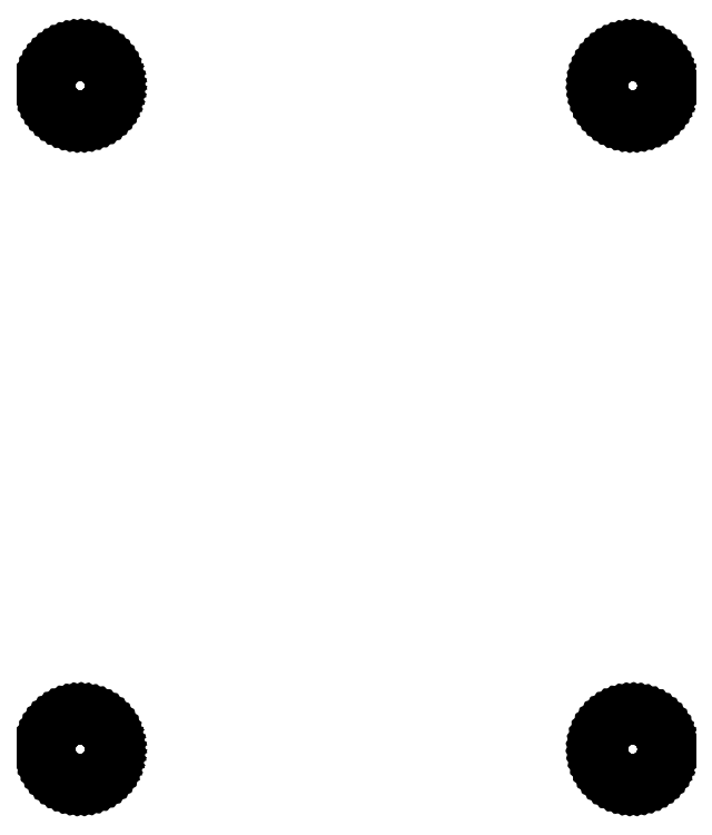
<metadata>
{"format":"dxf","ext":"dxf","renderer":"ezdxf+matplotlib","layout":"modelspace","background":"white","min_lineweight":24,"dpi":150}
</metadata>
<code>
0
SECTION
2
ENTITIES
0
LINE
8
BLACK
10
2.009
20
0.1178
11
2.022
21
0.116
0
LINE
8
BLACK
10
2.022
20
0.116
11
2.035
21
0.1127
0
LINE
8
BLACK
10
2.035
20
0.1127
11
2.048
21
0.1079
0
LINE
8
BLACK
10
2.048
20
0.1079
11
2.06
21
0.1017
0
LINE
8
BLACK
10
2.06
20
0.1017
11
2.071
21
0.09408
0
LINE
8
BLACK
10
2.071
20
0.09408
11
2.082
21
0.08525
0
LINE
8
BLACK
10
2.082
20
0.08525
11
2.091
21
0.07529
0
LINE
8
BLACK
10
2.091
20
0.07529
11
2.099
21
0.06433
0
LINE
8
BLACK
10
2.099
20
0.06433
11
2.106
21
0.05252
0
LINE
8
BLACK
10
2.106
20
0.05252
11
2.111
21
0.04001
0
LINE
8
BLACK
10
2.111
20
0.04001
11
2.115
21
0.02697
0
LINE
8
BLACK
10
2.115
20
0.02697
11
2.117
21
0.01358
0
LINE
8
BLACK
10
2.117
20
0.01358
11
2.118
21
0
0
LINE
8
BLACK
10
2.118
20
0
11
2.118
21
-0.007416
0
LINE
8
BLACK
10
2.118
20
-0.007416
11
2.116
21
-0.02092
0
LINE
8
BLACK
10
2.116
20
-0.02092
11
2.113
21
-0.03414
0
LINE
8
BLACK
10
2.113
20
-0.03414
11
2.108
21
-0.04691
0
LINE
8
BLACK
10
2.108
20
-0.04691
11
2.102
21
-0.05906
0
LINE
8
BLACK
10
2.102
20
-0.05906
11
2.095
21
-0.07042
0
LINE
8
BLACK
10
2.095
20
-0.07042
11
2.086
21
-0.08085
0
LINE
8
BLACK
10
2.086
20
-0.08085
11
2.076
21
-0.09021
0
LINE
8
BLACK
10
2.076
20
-0.09021
11
2.065
21
-0.09838
0
LINE
8
BLACK
10
2.065
20
-0.09838
11
2.054
21
-0.1052
0
LINE
8
BLACK
10
2.054
20
-0.1052
11
2.041
21
-0.1107
0
LINE
8
BLACK
10
2.041
20
-0.1107
11
2.028
21
-0.1147
0
LINE
8
BLACK
10
2.028
20
-0.1147
11
2.015
21
-0.1172
0
LINE
8
BLACK
10
2.015
20
-0.1172
11
2.001
21
-0.1181
0
LINE
8
BLACK
10
2.001
20
-0.1181
11
1.988
21
-0.1175
0
LINE
8
BLACK
10
1.988
20
-0.1175
11
1.974
21
-0.1153
0
LINE
8
BLACK
10
1.974
20
-0.1153
11
1.961
21
-0.1115
0
LINE
8
BLACK
10
1.961
20
-0.1115
11
1.949
21
-0.1063
0
LINE
8
BLACK
10
1.949
20
-0.1063
11
1.937
21
-0.09972
0
LINE
8
BLACK
10
1.937
20
-0.09972
11
1.926
21
-0.09179
0
LINE
8
BLACK
10
1.926
20
-0.09179
11
1.916
21
-0.08264
0
LINE
8
BLACK
10
1.916
20
-0.08264
11
1.907
21
-0.07239
0
LINE
8
BLACK
10
1.907
20
-0.07239
11
1.899
21
-0.06118
0
LINE
8
BLACK
10
1.899
20
-0.06118
11
1.893
21
-0.04917
0
LINE
8
BLACK
10
1.893
20
-0.04917
11
1.888
21
-0.0365
0
LINE
8
BLACK
10
1.888
20
-0.0365
11
1.884
21
-0.02335
0
LINE
8
BLACK
10
1.884
20
-0.02335
11
1.882
21
-0.009883
0
LINE
8
BLACK
10
1.882
20
-0.009883
11
1.882
21
0.00371
0
LINE
8
BLACK
10
1.882
20
0.00371
11
1.883
21
0.01725
0
LINE
8
BLACK
10
1.883
20
0.01725
11
1.886
21
0.03057
0
LINE
8
BLACK
10
1.886
20
0.03057
11
1.89
21
0.04348
0
LINE
8
BLACK
10
1.89
20
0.04348
11
1.896
21
0.05581
0
LINE
8
BLACK
10
1.896
20
0.05581
11
1.903
21
0.06741
0
LINE
8
BLACK
10
1.903
20
0.06741
11
1.911
21
0.07811
0
LINE
8
BLACK
10
1.911
20
0.07811
11
1.921
21
0.08777
0
LINE
8
BLACK
10
1.921
20
0.08777
11
1.932
21
0.09627
0
LINE
8
BLACK
10
1.932
20
0.09627
11
1.943
21
0.1035
0
LINE
8
BLACK
10
1.943
20
0.1035
11
1.955
21
0.1094
0
LINE
8
BLACK
10
1.955
20
0.1094
11
1.968
21
0.1138
0
LINE
8
BLACK
10
1.968
20
0.1138
11
1.982
21
0.1167
0
LINE
8
BLACK
10
1.982
20
0.1167
11
1.995
21
0.118
0
LINE
8
BLACK
10
1.995
20
0.118
11
2.009
21
0.1178
0
LINE
8
BLACK
10
0.00865
20
0.1178
11
0.02213
21
0.116
0
LINE
8
BLACK
10
0.02213
20
0.116
11
0.03532
21
0.1127
0
LINE
8
BLACK
10
0.03532
20
0.1127
11
0.04804
21
0.1079
0
LINE
8
BLACK
10
0.04804
20
0.1079
11
0.06012
21
0.1017
0
LINE
8
BLACK
10
0.06012
20
0.1017
11
0.07141
21
0.09408
0
LINE
8
BLACK
10
0.07141
20
0.09408
11
0.08175
21
0.08525
0
LINE
8
BLACK
10
0.08175
20
0.08525
11
0.09101
21
0.07529
0
LINE
8
BLACK
10
0.09101
20
0.07529
11
0.09906
21
0.06433
0
LINE
8
BLACK
10
0.09906
20
0.06433
11
0.1058
21
0.05252
0
LINE
8
BLACK
10
0.1058
20
0.05252
11
0.1111
21
0.04001
0
LINE
8
BLACK
10
0.1111
20
0.04001
11
0.115
21
0.02697
0
LINE
8
BLACK
10
0.115
20
0.02697
11
0.1173
21
0.01358
0
LINE
8
BLACK
10
0.1173
20
0.01358
11
0.1181
21
0
0
LINE
8
BLACK
10
0.1181
20
0
11
0.1179
21
-0.007416
0
LINE
8
BLACK
10
0.1179
20
-0.007416
11
0.1162
21
-0.02092
0
LINE
8
BLACK
10
0.1162
20
-0.02092
11
0.1131
21
-0.03414
0
LINE
8
BLACK
10
0.1131
20
-0.03414
11
0.1084
21
-0.04691
0
LINE
8
BLACK
10
0.1084
20
-0.04691
11
0.1023
21
-0.05906
0
LINE
8
BLACK
10
0.1023
20
-0.05906
11
0.09482
21
-0.07042
0
LINE
8
BLACK
10
0.09482
20
-0.07042
11
0.0861
21
-0.08085
0
LINE
8
BLACK
10
0.0861
20
-0.08085
11
0.07624
21
-0.09021
0
LINE
8
BLACK
10
0.07624
20
-0.09021
11
0.06536
21
-0.09838
0
LINE
8
BLACK
10
0.06536
20
-0.09838
11
0.05362
21
-0.1052
0
LINE
8
BLACK
10
0.05362
20
-0.1052
11
0.04117
21
-0.1107
0
LINE
8
BLACK
10
0.04117
20
-0.1107
11
0.02817
21
-0.1147
0
LINE
8
BLACK
10
0.02817
20
-0.1147
11
0.0148
21
-0.1172
0
LINE
8
BLACK
10
0.0148
20
-0.1172
11
0.001237
21
-0.1181
0
LINE
8
BLACK
10
0.001237
20
-0.1181
11
-0.01235
21
-0.1175
0
LINE
8
BLACK
10
-0.01235
20
-0.1175
11
-0.02576
21
-0.1153
0
LINE
8
BLACK
10
-0.02576
20
-0.1153
11
-0.03884
21
-0.1115
0
LINE
8
BLACK
10
-0.03884
20
-0.1115
11
-0.05141
21
-0.1063
0
LINE
8
BLACK
10
-0.05141
20
-0.1063
11
-0.06329
21
-0.09972
0
LINE
8
BLACK
10
-0.06329
20
-0.09972
11
-0.07433
21
-0.09179
0
LINE
8
BLACK
10
-0.07433
20
-0.09179
11
-0.08439
21
-0.08264
0
LINE
8
BLACK
10
-0.08439
20
-0.08264
11
-0.09333
21
-0.07239
0
LINE
8
BLACK
10
-0.09333
20
-0.07239
11
-0.101
21
-0.06118
0
LINE
8
BLACK
10
-0.101
20
-0.06118
11
-0.1074
21
-0.04917
0
LINE
8
BLACK
10
-0.1074
20
-0.04917
11
-0.1123
21
-0.0365
0
LINE
8
BLACK
10
-0.1123
20
-0.0365
11
-0.1158
21
-0.02335
0
LINE
8
BLACK
10
-0.1158
20
-0.02335
11
-0.1177
21
-0.009883
0
LINE
8
BLACK
10
-0.1177
20
-0.009883
11
-0.1181
21
0.00371
0
LINE
8
BLACK
10
-0.1181
20
0.00371
11
-0.1168
21
0.01725
0
LINE
8
BLACK
10
-0.1168
20
0.01725
11
-0.1141
21
0.03057
0
LINE
8
BLACK
10
-0.1141
20
0.03057
11
-0.1098
21
0.04348
0
LINE
8
BLACK
10
-0.1098
20
0.04348
11
-0.1041
21
0.05581
0
LINE
8
BLACK
10
-0.1041
20
0.05581
11
-0.09699
21
0.06741
0
LINE
8
BLACK
10
-0.09699
20
0.06741
11
-0.0886
21
0.07811
0
LINE
8
BLACK
10
-0.0886
20
0.07811
11
-0.07903
21
0.08777
0
LINE
8
BLACK
10
-0.07903
20
0.08777
11
-0.06842
21
0.09627
0
LINE
8
BLACK
10
-0.06842
20
0.09627
11
-0.0569
21
0.1035
0
LINE
8
BLACK
10
-0.0569
20
0.1035
11
-0.04463
21
0.1094
0
LINE
8
BLACK
10
-0.04463
20
0.1094
11
-0.03176
21
0.1138
0
LINE
8
BLACK
10
-0.03176
20
0.1138
11
-0.01848
21
0.1167
0
LINE
8
BLACK
10
-0.01848
20
0.1167
11
-0.004946
21
0.118
0
LINE
8
BLACK
10
-0.004946
20
0.118
11
0.00865
21
0.1178
0
LINE
8
BLACK
10
0.00865
20
2.518
11
0.02213
21
2.516
0
LINE
8
BLACK
10
0.02213
20
2.516
11
0.03532
21
2.513
0
LINE
8
BLACK
10
0.03532
20
2.513
11
0.04804
21
2.508
0
LINE
8
BLACK
10
0.04804
20
2.508
11
0.06012
21
2.502
0
LINE
8
BLACK
10
0.06012
20
2.502
11
0.07141
21
2.494
0
LINE
8
BLACK
10
0.07141
20
2.494
11
0.08175
21
2.485
0
LINE
8
BLACK
10
0.08175
20
2.485
11
0.09101
21
2.475
0
LINE
8
BLACK
10
0.09101
20
2.475
11
0.09906
21
2.464
0
LINE
8
BLACK
10
0.09906
20
2.464
11
0.1058
21
2.453
0
LINE
8
BLACK
10
0.1058
20
2.453
11
0.1111
21
2.44
0
LINE
8
BLACK
10
0.1111
20
2.44
11
0.115
21
2.427
0
LINE
8
BLACK
10
0.115
20
2.427
11
0.1173
21
2.414
0
LINE
8
BLACK
10
0.1173
20
2.414
11
0.1181
21
2.4
0
LINE
8
BLACK
10
0.1181
20
2.4
11
0.1179
21
2.393
0
LINE
8
BLACK
10
0.1179
20
2.393
11
0.1162
21
2.379
0
LINE
8
BLACK
10
0.1162
20
2.379
11
0.1131
21
2.366
0
LINE
8
BLACK
10
0.1131
20
2.366
11
0.1084
21
2.353
0
LINE
8
BLACK
10
0.1084
20
2.353
11
0.1023
21
2.341
0
LINE
8
BLACK
10
0.1023
20
2.341
11
0.09482
21
2.33
0
LINE
8
BLACK
10
0.09482
20
2.33
11
0.0861
21
2.319
0
LINE
8
BLACK
10
0.0861
20
2.319
11
0.07624
21
2.31
0
LINE
8
BLACK
10
0.07624
20
2.31
11
0.06536
21
2.302
0
LINE
8
BLACK
10
0.06536
20
2.302
11
0.05362
21
2.295
0
LINE
8
BLACK
10
0.05362
20
2.295
11
0.04117
21
2.289
0
LINE
8
BLACK
10
0.04117
20
2.289
11
0.02817
21
2.285
0
LINE
8
BLACK
10
0.02817
20
2.285
11
0.0148
21
2.283
0
LINE
8
BLACK
10
0.0148
20
2.283
11
0.001237
21
2.282
0
LINE
8
BLACK
10
0.001237
20
2.282
11
-0.01235
21
2.283
0
LINE
8
BLACK
10
-0.01235
20
2.283
11
-0.02576
21
2.285
0
LINE
8
BLACK
10
-0.02576
20
2.285
11
-0.03884
21
2.288
0
LINE
8
BLACK
10
-0.03884
20
2.288
11
-0.05141
21
2.294
0
LINE
8
BLACK
10
-0.05141
20
2.294
11
-0.06329
21
2.3
0
LINE
8
BLACK
10
-0.06329
20
2.3
11
-0.07433
21
2.308
0
LINE
8
BLACK
10
-0.07433
20
2.308
11
-0.08439
21
2.317
0
LINE
8
BLACK
10
-0.08439
20
2.317
11
-0.09333
21
2.328
0
LINE
8
BLACK
10
-0.09333
20
2.328
11
-0.101
21
2.339
0
LINE
8
BLACK
10
-0.101
20
2.339
11
-0.1074
21
2.351
0
LINE
8
BLACK
10
-0.1074
20
2.351
11
-0.1123
21
2.364
0
LINE
8
BLACK
10
-0.1123
20
2.364
11
-0.1158
21
2.377
0
LINE
8
BLACK
10
-0.1158
20
2.377
11
-0.1177
21
2.39
0
LINE
8
BLACK
10
-0.1177
20
2.39
11
-0.1181
21
2.404
0
LINE
8
BLACK
10
-0.1181
20
2.404
11
-0.1168
21
2.417
0
LINE
8
BLACK
10
-0.1168
20
2.417
11
-0.1141
21
2.431
0
LINE
8
BLACK
10
-0.1141
20
2.431
11
-0.1098
21
2.443
0
LINE
8
BLACK
10
-0.1098
20
2.443
11
-0.1041
21
2.456
0
LINE
8
BLACK
10
-0.1041
20
2.456
11
-0.09699
21
2.467
0
LINE
8
BLACK
10
-0.09699
20
2.467
11
-0.0886
21
2.478
0
LINE
8
BLACK
10
-0.0886
20
2.478
11
-0.07903
21
2.488
0
LINE
8
BLACK
10
-0.07903
20
2.488
11
-0.06842
21
2.496
0
LINE
8
BLACK
10
-0.06842
20
2.496
11
-0.0569
21
2.503
0
LINE
8
BLACK
10
-0.0569
20
2.503
11
-0.04463
21
2.509
0
LINE
8
BLACK
10
-0.04463
20
2.509
11
-0.03176
21
2.514
0
LINE
8
BLACK
10
-0.03176
20
2.514
11
-0.01848
21
2.517
0
LINE
8
BLACK
10
-0.01848
20
2.517
11
-0.004946
21
2.518
0
LINE
8
BLACK
10
-0.004946
20
2.518
11
0.00865
21
2.518
0
LINE
8
BLACK
10
2.009
20
2.518
11
2.022
21
2.516
0
LINE
8
BLACK
10
2.022
20
2.516
11
2.035
21
2.513
0
LINE
8
BLACK
10
2.035
20
2.513
11
2.048
21
2.508
0
LINE
8
BLACK
10
2.048
20
2.508
11
2.06
21
2.502
0
LINE
8
BLACK
10
2.06
20
2.502
11
2.071
21
2.494
0
LINE
8
BLACK
10
2.071
20
2.494
11
2.082
21
2.485
0
LINE
8
BLACK
10
2.082
20
2.485
11
2.091
21
2.475
0
LINE
8
BLACK
10
2.091
20
2.475
11
2.099
21
2.464
0
LINE
8
BLACK
10
2.099
20
2.464
11
2.106
21
2.453
0
LINE
8
BLACK
10
2.106
20
2.453
11
2.111
21
2.44
0
LINE
8
BLACK
10
2.111
20
2.44
11
2.115
21
2.427
0
LINE
8
BLACK
10
2.115
20
2.427
11
2.117
21
2.414
0
LINE
8
BLACK
10
2.117
20
2.414
11
2.118
21
2.4
0
LINE
8
BLACK
10
2.118
20
2.4
11
2.118
21
2.393
0
LINE
8
BLACK
10
2.118
20
2.393
11
2.116
21
2.379
0
LINE
8
BLACK
10
2.116
20
2.379
11
2.113
21
2.366
0
LINE
8
BLACK
10
2.113
20
2.366
11
2.108
21
2.353
0
LINE
8
BLACK
10
2.108
20
2.353
11
2.102
21
2.341
0
LINE
8
BLACK
10
2.102
20
2.341
11
2.095
21
2.33
0
LINE
8
BLACK
10
2.095
20
2.33
11
2.086
21
2.319
0
LINE
8
BLACK
10
2.086
20
2.319
11
2.076
21
2.31
0
LINE
8
BLACK
10
2.076
20
2.31
11
2.065
21
2.302
0
LINE
8
BLACK
10
2.065
20
2.302
11
2.054
21
2.295
0
LINE
8
BLACK
10
2.054
20
2.295
11
2.041
21
2.289
0
LINE
8
BLACK
10
2.041
20
2.289
11
2.028
21
2.285
0
LINE
8
BLACK
10
2.028
20
2.285
11
2.015
21
2.283
0
LINE
8
BLACK
10
2.015
20
2.283
11
2.001
21
2.282
0
LINE
8
BLACK
10
2.001
20
2.282
11
1.988
21
2.283
0
LINE
8
BLACK
10
1.988
20
2.283
11
1.974
21
2.285
0
LINE
8
BLACK
10
1.974
20
2.285
11
1.961
21
2.288
0
LINE
8
BLACK
10
1.961
20
2.288
11
1.949
21
2.294
0
LINE
8
BLACK
10
1.949
20
2.294
11
1.937
21
2.3
0
LINE
8
BLACK
10
1.937
20
2.3
11
1.926
21
2.308
0
LINE
8
BLACK
10
1.926
20
2.308
11
1.916
21
2.317
0
LINE
8
BLACK
10
1.916
20
2.317
11
1.907
21
2.328
0
LINE
8
BLACK
10
1.907
20
2.328
11
1.899
21
2.339
0
LINE
8
BLACK
10
1.899
20
2.339
11
1.893
21
2.351
0
LINE
8
BLACK
10
1.893
20
2.351
11
1.888
21
2.364
0
LINE
8
BLACK
10
1.888
20
2.364
11
1.884
21
2.377
0
LINE
8
BLACK
10
1.884
20
2.377
11
1.882
21
2.39
0
LINE
8
BLACK
10
1.882
20
2.39
11
1.882
21
2.404
0
LINE
8
BLACK
10
1.882
20
2.404
11
1.883
21
2.417
0
LINE
8
BLACK
10
1.883
20
2.417
11
1.886
21
2.431
0
LINE
8
BLACK
10
1.886
20
2.431
11
1.89
21
2.443
0
LINE
8
BLACK
10
1.89
20
2.443
11
1.896
21
2.456
0
LINE
8
BLACK
10
1.896
20
2.456
11
1.903
21
2.467
0
LINE
8
BLACK
10
1.903
20
2.467
11
1.911
21
2.478
0
LINE
8
BLACK
10
1.911
20
2.478
11
1.921
21
2.488
0
LINE
8
BLACK
10
1.921
20
2.488
11
1.932
21
2.496
0
LINE
8
BLACK
10
1.932
20
2.496
11
1.943
21
2.503
0
LINE
8
BLACK
10
1.943
20
2.503
11
1.955
21
2.509
0
LINE
8
BLACK
10
1.955
20
2.509
11
1.968
21
2.514
0
LINE
8
BLACK
10
1.968
20
2.514
11
1.982
21
2.517
0
LINE
8
BLACK
10
1.982
20
2.517
11
1.995
21
2.518
0
LINE
8
BLACK
10
1.995
20
2.518
11
2.009
21
2.518
0
ENDSEC
0
EOF

</code>
